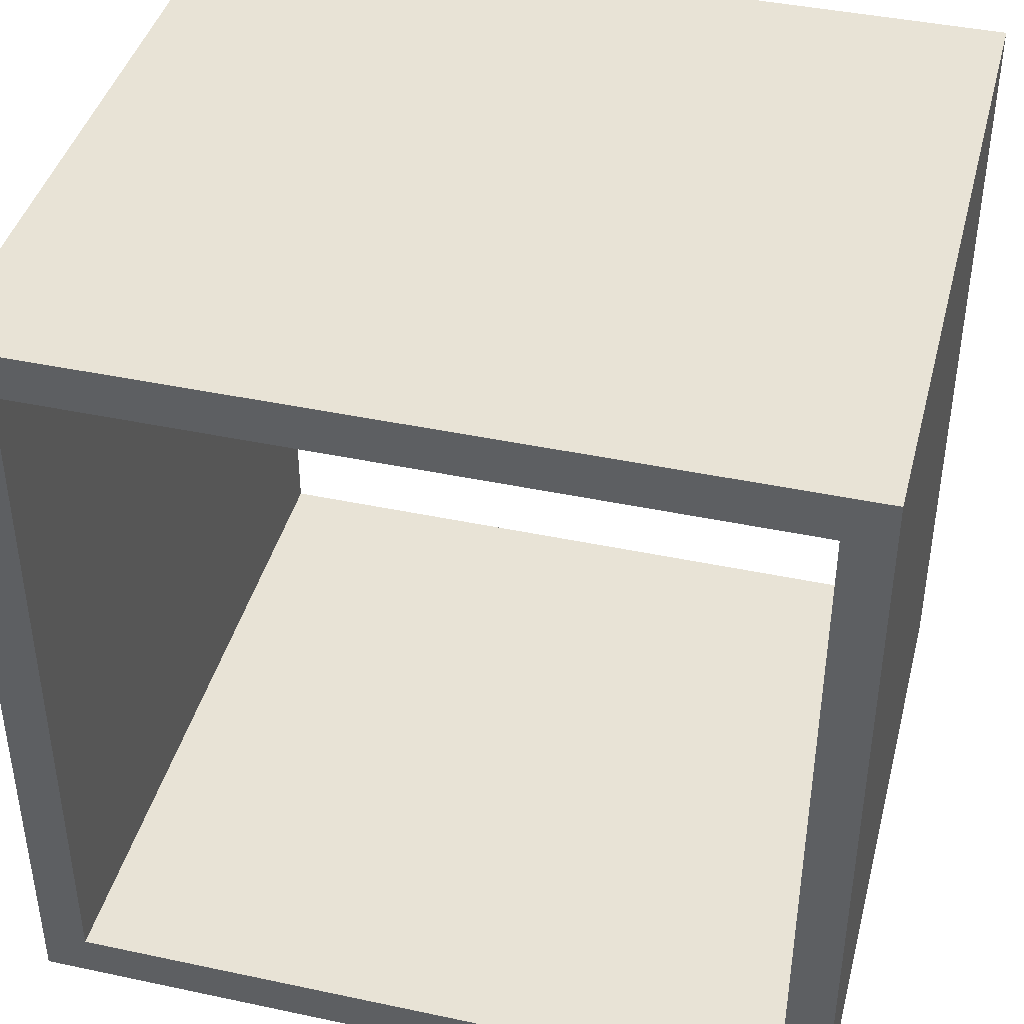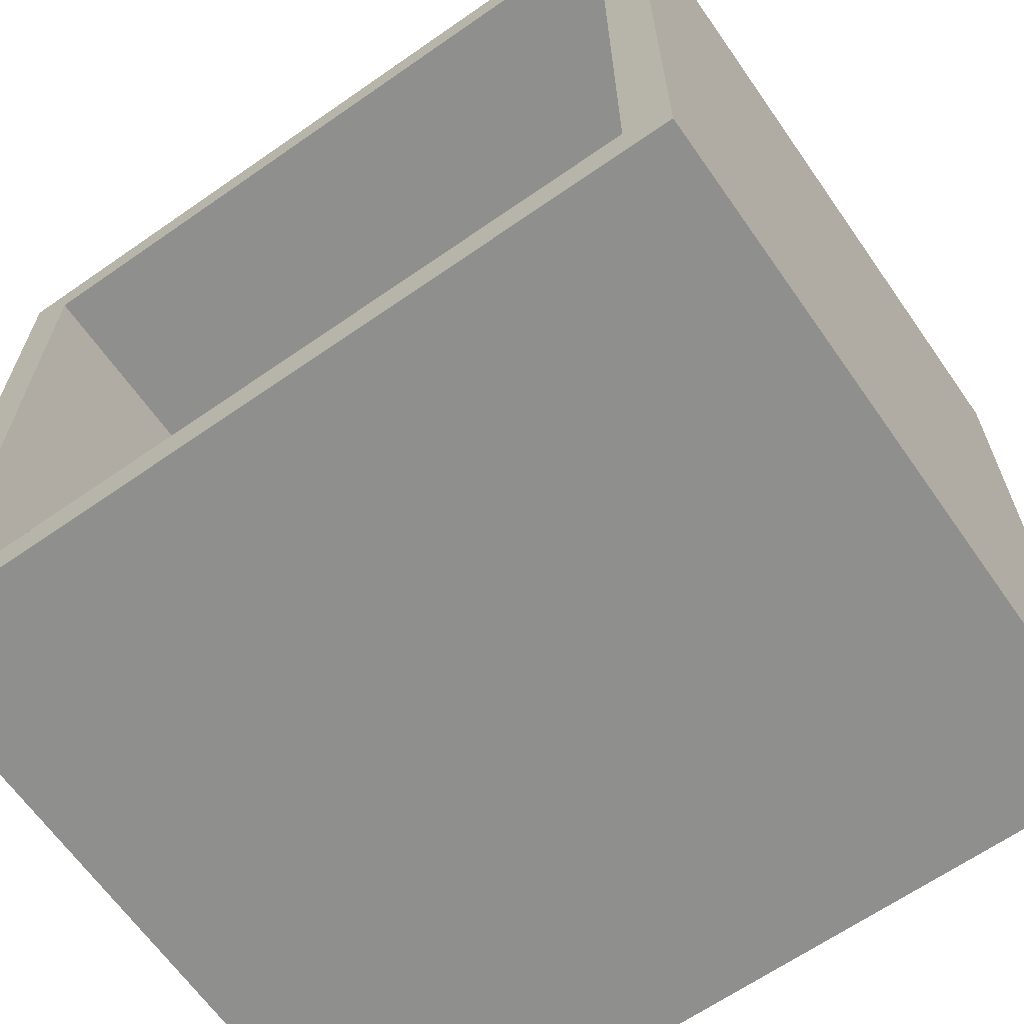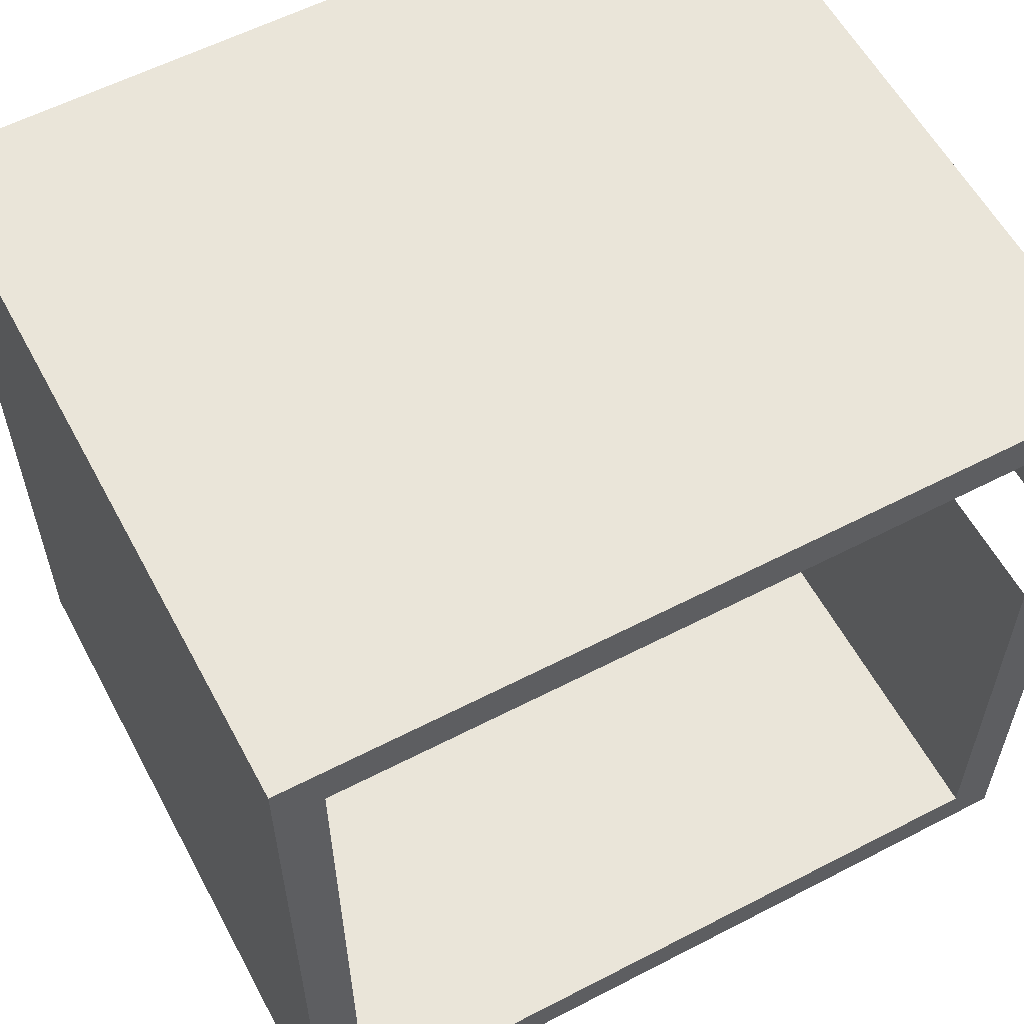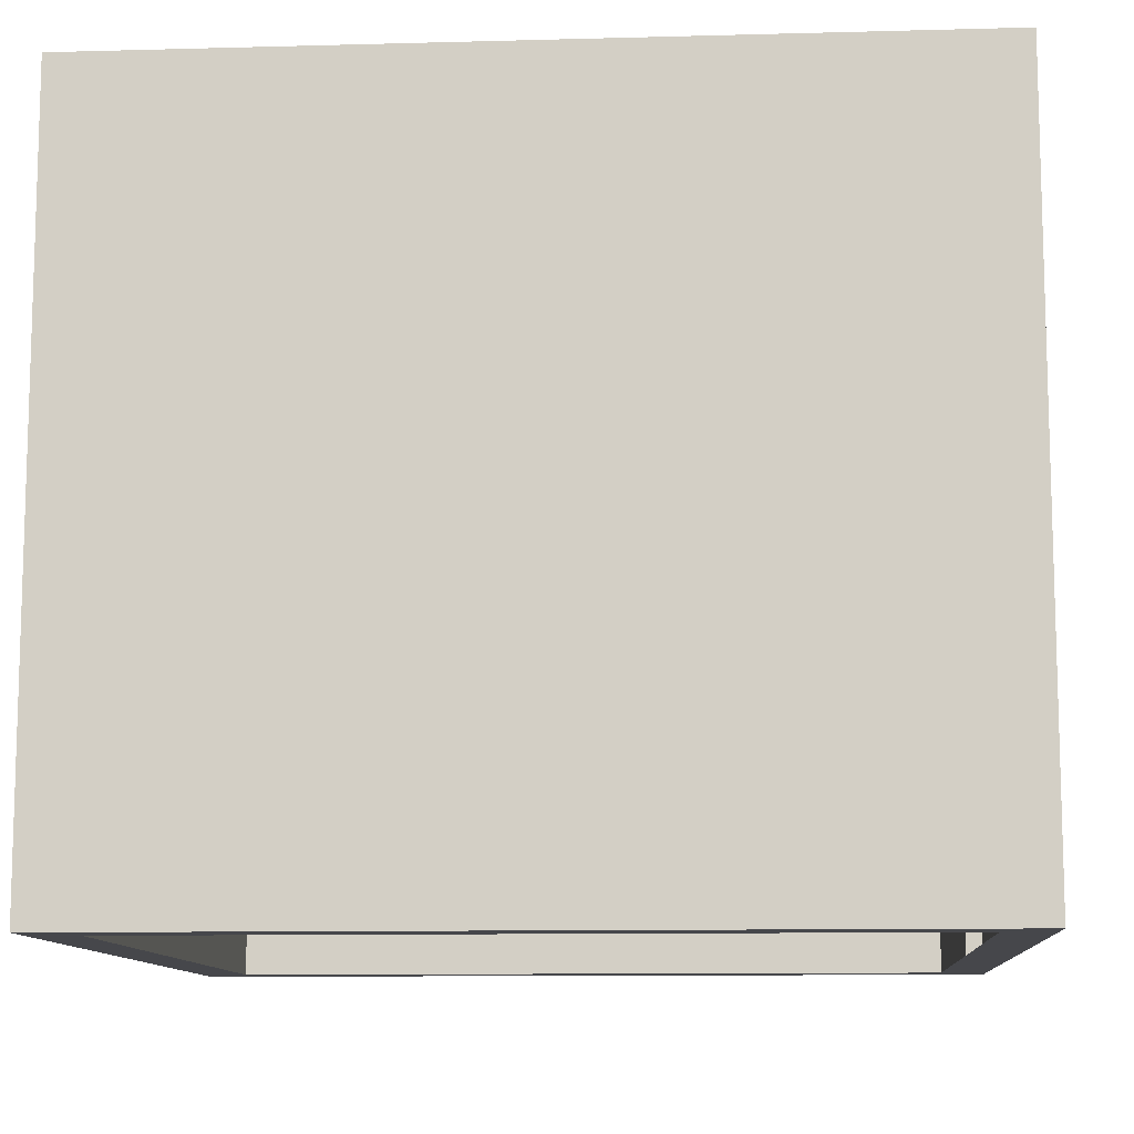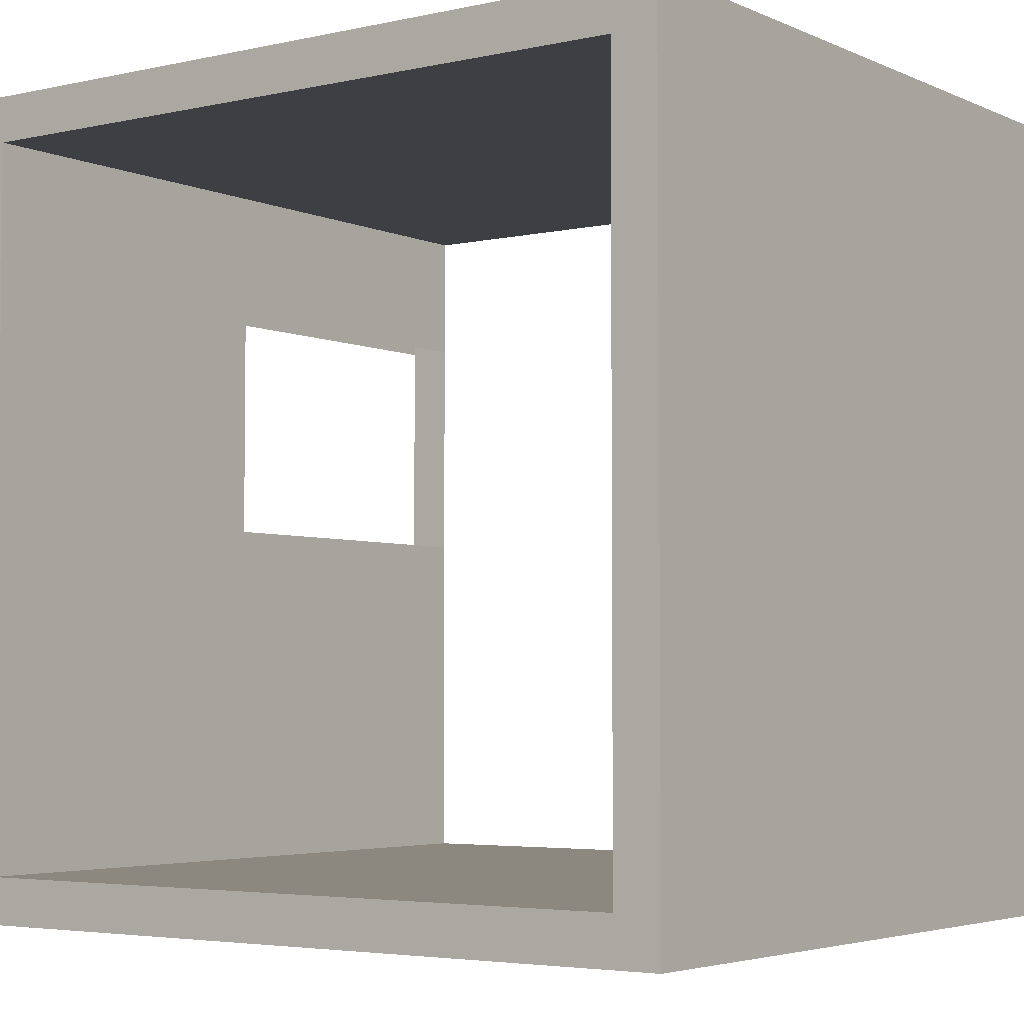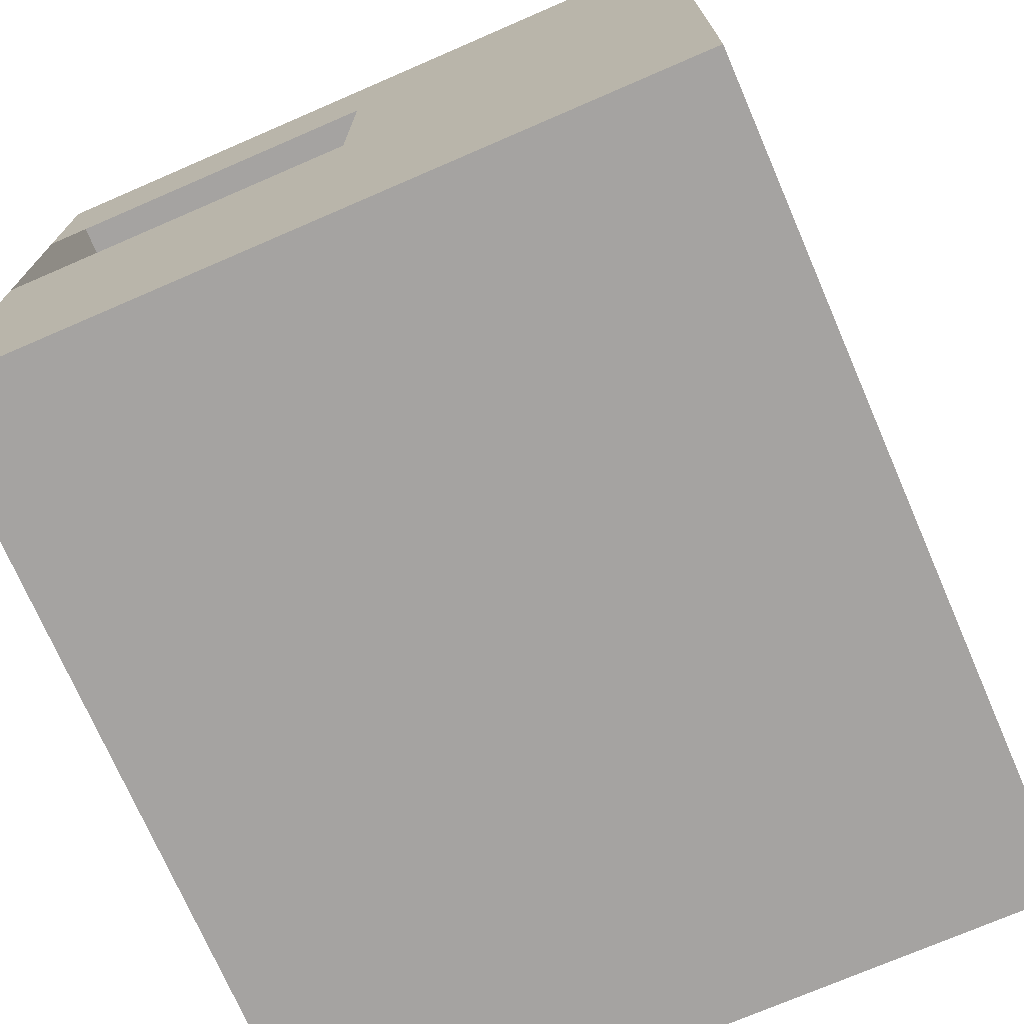
<metadata>
{"format":"obj","ext":"obj","renderer":"f3d","projection":"perspective","resolution":1024,"background":"white","views":[{"elev":41.7,"azim":-165.6,"up":"+Z"},{"elev":-65.1,"azim":-145.0,"up":"+Z"},{"elev":58.5,"azim":-28.1,"up":"+Z"},{"elev":-10.7,"azim":3.9,"up":"+Y"},{"elev":-4.1,"azim":-144.2,"up":"+Z"},{"elev":-73.1,"azim":113.4,"up":"+Z"}]}
</metadata>
<code>
o room
v -1.127 0 1.127
v -1.127 2 1.127
v -1.127 -0 -1.127
v -1.127 2 -1.127
v 1.127 0 1.127
v 1.127 2 1.127
v 1.127 -0 -1.127
v 1.127 2 -1.127
v -1 0 1
v -1 2 1
v -1 -0 -1
v -1 2 -1
v 1 0 1
v 1 2 1
v 1 -0 -1
v 1 2 -1
v 1.127 0 0.6381
v 1.127 2 0.6381
v 1 0 0.6367
v 1 2 0.6367
v 1.127 -0 -0.0207
v 1.127 2 -0.0207
v 1 -0 -0.01836
v 1 2 -0.01836
v -1.127 0.995 1.127
v -1.127 0.995 -1.127
v 1.127 0.995 -1.127
v 1.127 0.995 1.127
v 1.127 0.995 0.6381
v 1.127 0.995 -0.0207
v -1 1 1
v -1 1 -1
v 1 1 -1
v 1 1 1
v 1 1 0.6367
v 1 1 -0.01836
f 25 2 4 26
f 26 4 8 27
f 29 18 6 28
f 28 6 2 25
f 31 32 12 10
f 32 33 16 12
f 35 34 14 20
f 34 31 10 14
f 1 3 11 9
f 4 2 10 12
f 3 7 15 11
f 8 4 12 16
f 17 5 13 19
f 22 8 16 24
f 5 1 9 13
f 2 6 14 10
f 6 18 20 14
f 21 17 19 23
f 36 35 20 24
f 30 22 18 29
f 27 8 22 30
f 33 36 24 16
f 7 21 23 15
f 18 22 24 20
f 7 27 30 21
f 5 28 25 1
f 17 29 28 5
f 3 26 27 7
f 1 25 26 3
f 15 23 36 33
f 13 9 31 34
f 19 13 34 35
f 11 15 33 32
f 9 11 32 31

</code>
